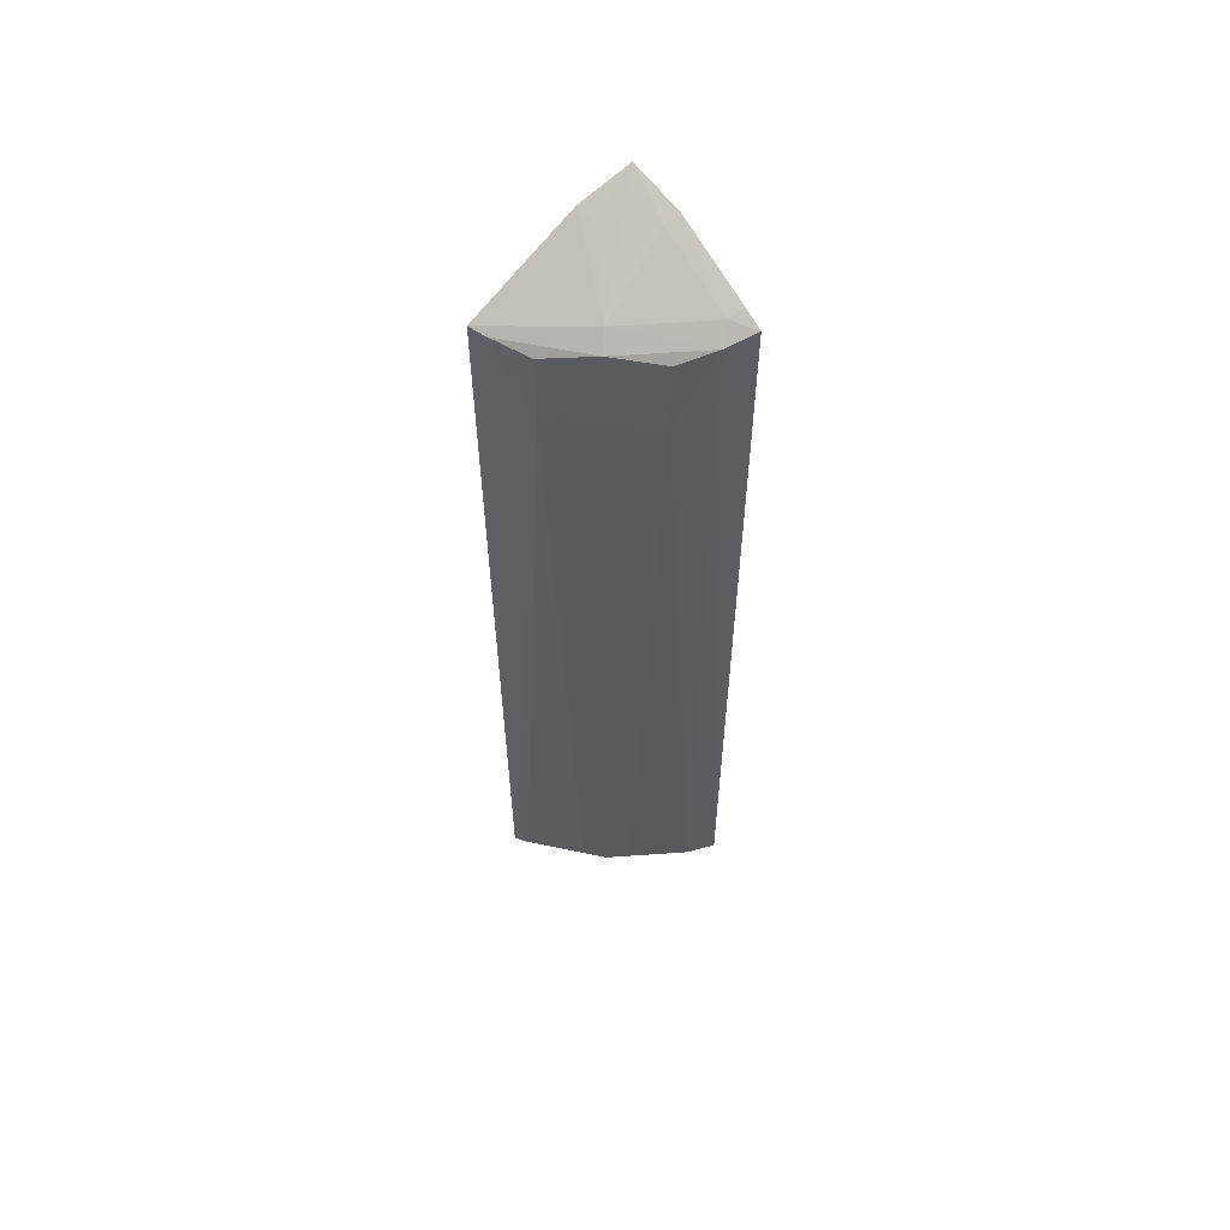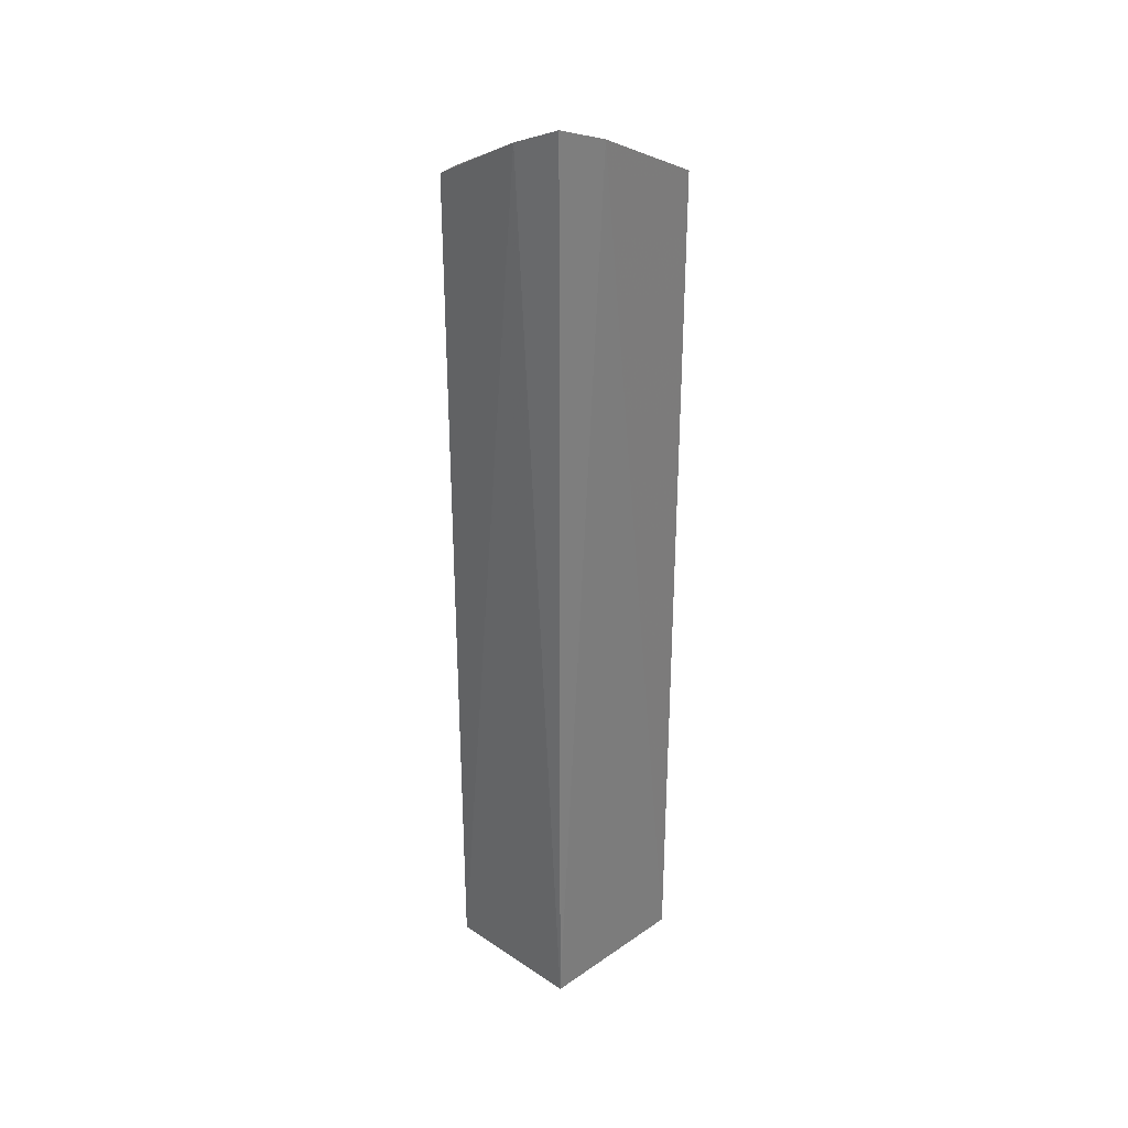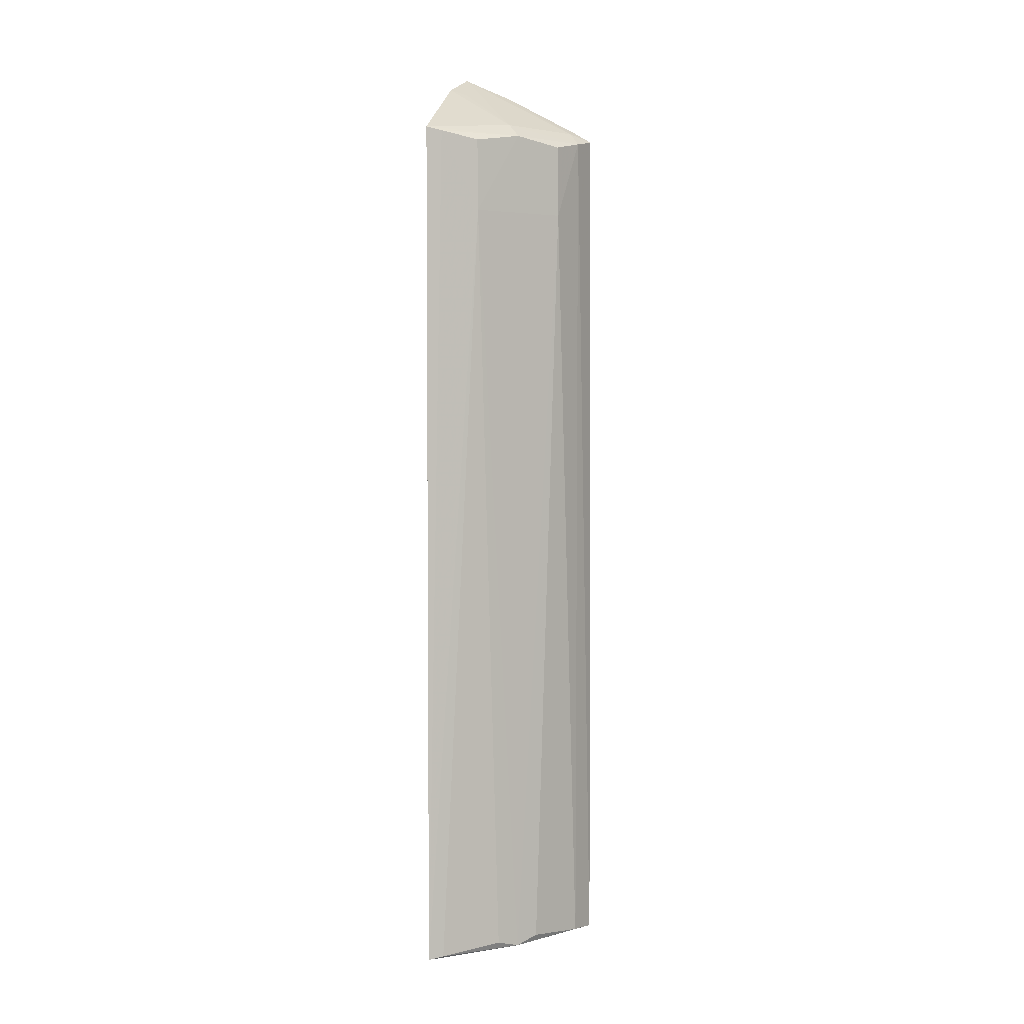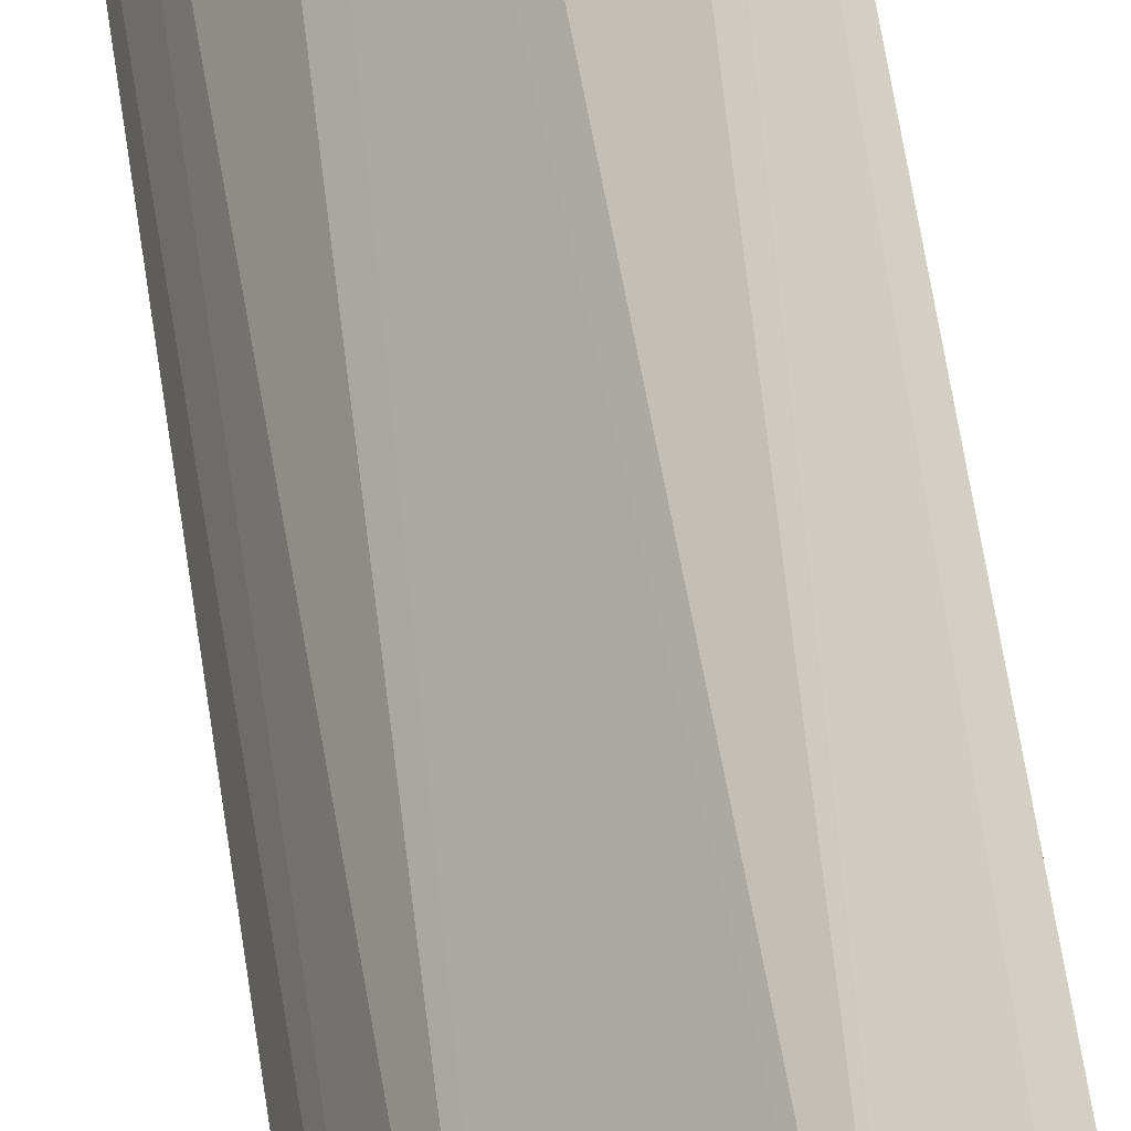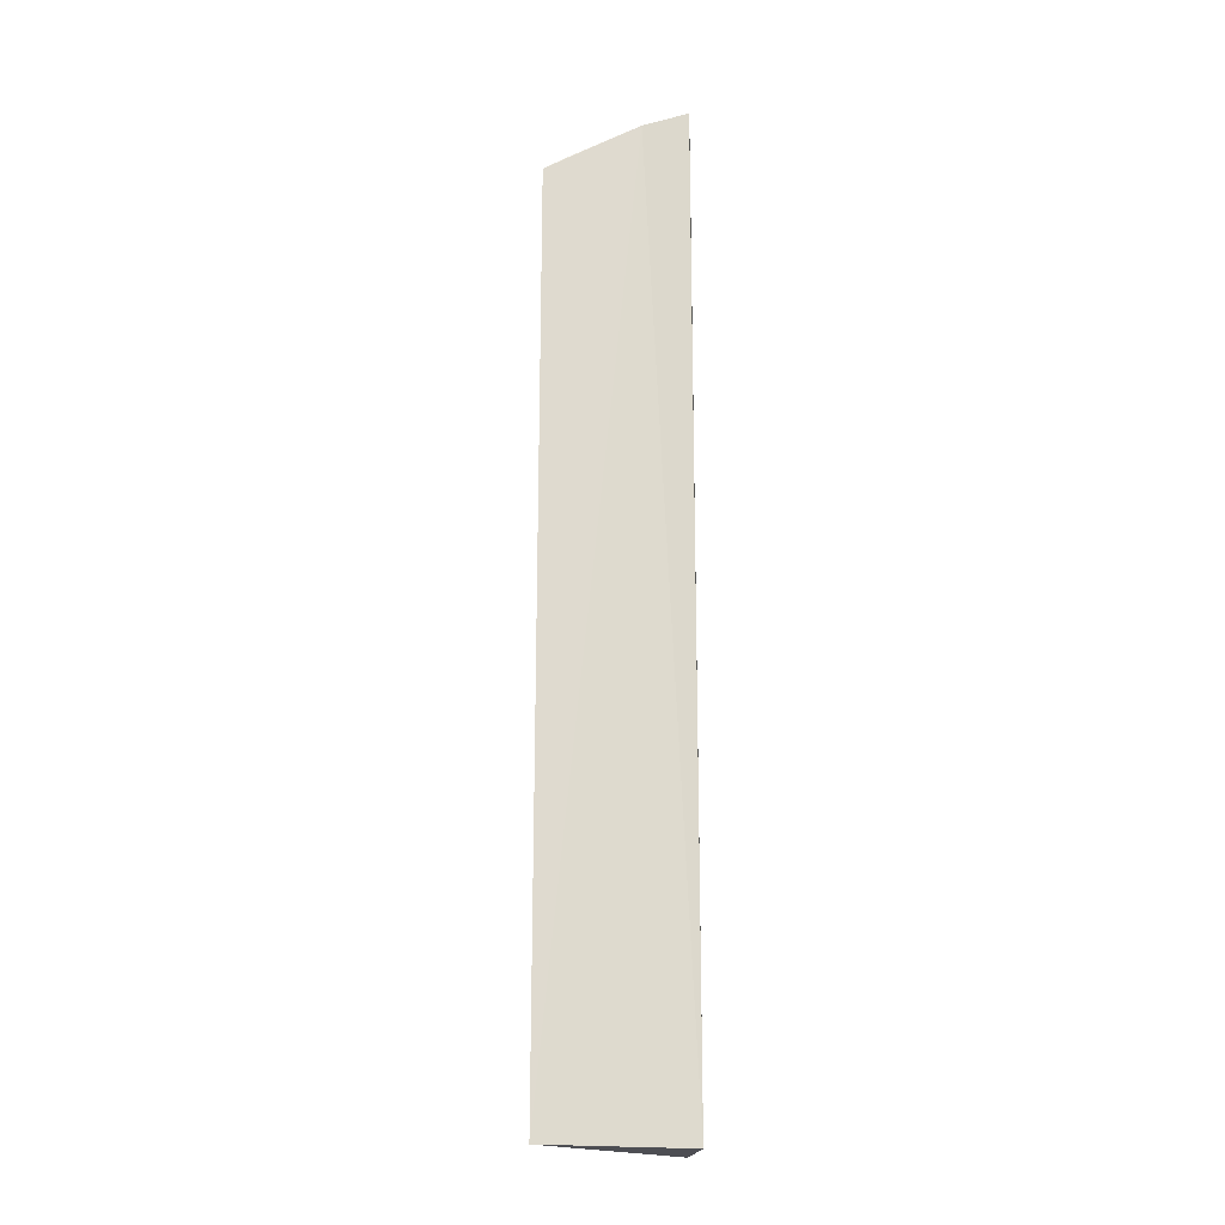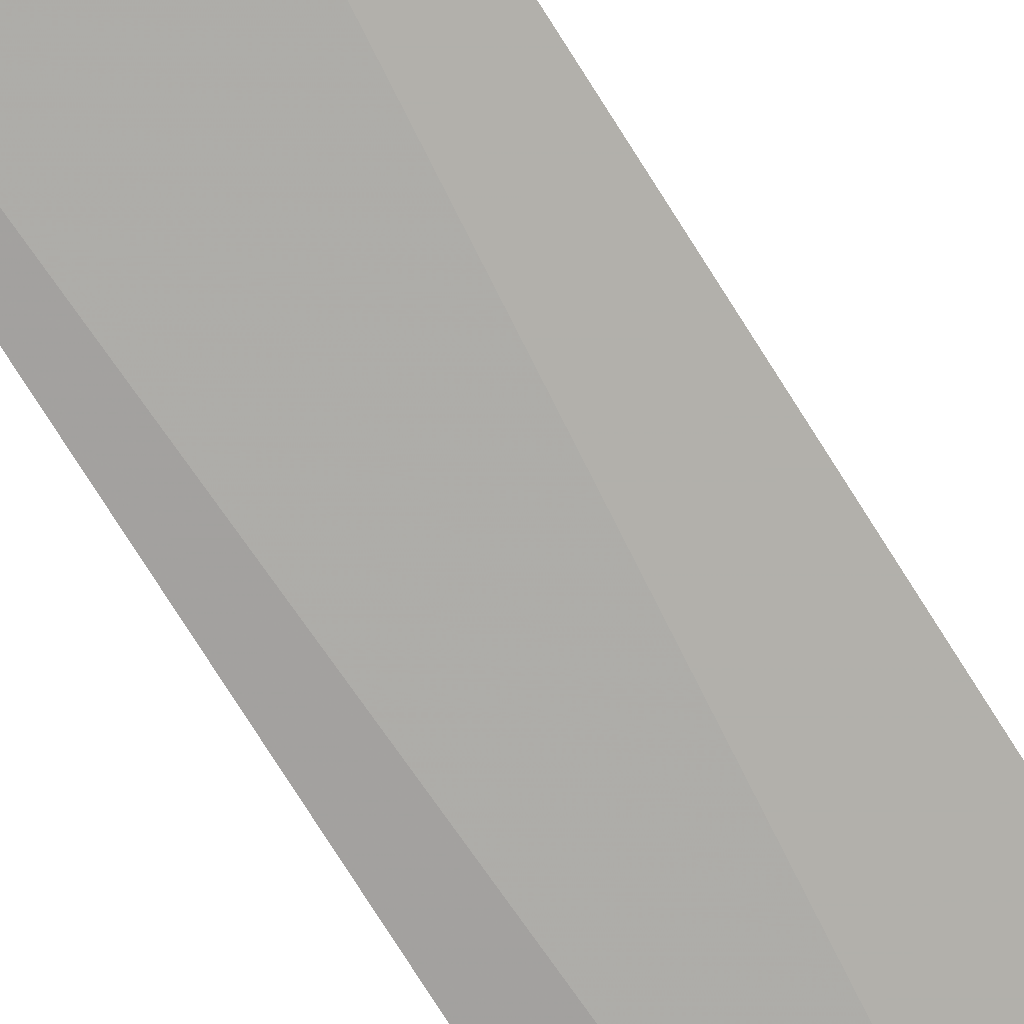
<metadata>
{"format":"obj","ext":"obj","renderer":"f3d","projection":"perspective","resolution":1024,"background":"white","views":[{"elev":58.5,"azim":-131.0,"up":"+Z"},{"elev":32.2,"azim":43.9,"up":"+Z"},{"elev":3.5,"azim":-169.2,"up":"+Z"},{"elev":58.9,"azim":-8.2,"up":"+Y"},{"elev":-18.4,"azim":-5.9,"up":"+Z"},{"elev":-78.0,"azim":-147.5,"up":"+Y"}]}
</metadata>
<code>
v -0.1398 0.06329 0.335
v -0.1394 0.06299 -0.4997
v -0.1333 0.1054 0.319
v -0.1317 0.1983 0.2707
v -0.2625 0.05921 -0.4978
v -0.1317 0.1984 -0.4969
v -0.253 0.08467 0.2677
v -0.1801 0.05758 0.3174
v -0.1961 0.1362 0.2796
v -0.2211 0.1307 -0.4885
v -0.2612 0.05871 0.2728
v -0.1746 0.1783 0.2608
v -0.2436 0.0725 0.2794
v -0.1792 0.0712 0.3134
v -0.148 0.1032 0.3143
v -0.2059 0.146 -0.4947
v -0.239 0.1154 0.1971
v -0.2066 0.1467 0.2677
v -0.1753 0.1791 0.1971
v -0.2446 0.05865 0.2828
v -0.2522 0.08415 -0.4948
v -0.1446 0.1931 0.2677
v -0.2382 0.1147 0.2608
v -0.1906 0.1611 -0.4885
v -0.1441 0.1923 -0.4948
f 1 2 3
f 6 3 2
f 6 4 3
f 6 2 5
f 8 5 2
f 8 2 1
f 9 3 4
f 11 7 5
f 11 5 8
f 13 9 7
f 13 7 11
f 14 8 1
f 14 1 9
f 14 13 8
f 14 9 13
f 15 9 1
f 15 1 3
f 15 3 9
f 16 6 5
f 17 16 10
f 18 9 4
f 18 7 9
f 19 16 17
f 19 18 12
f 19 17 18
f 20 13 11
f 20 11 8
f 20 8 13
f 21 16 5
f 21 10 16
f 21 17 10
f 21 5 7
f 21 7 17
f 22 18 4
f 22 12 18
f 22 19 12
f 22 4 6
f 22 6 19
f 23 18 17
f 23 17 7
f 23 7 18
f 24 16 19
f 25 24 19
f 25 19 6
f 25 6 16
f 25 16 24

</code>
